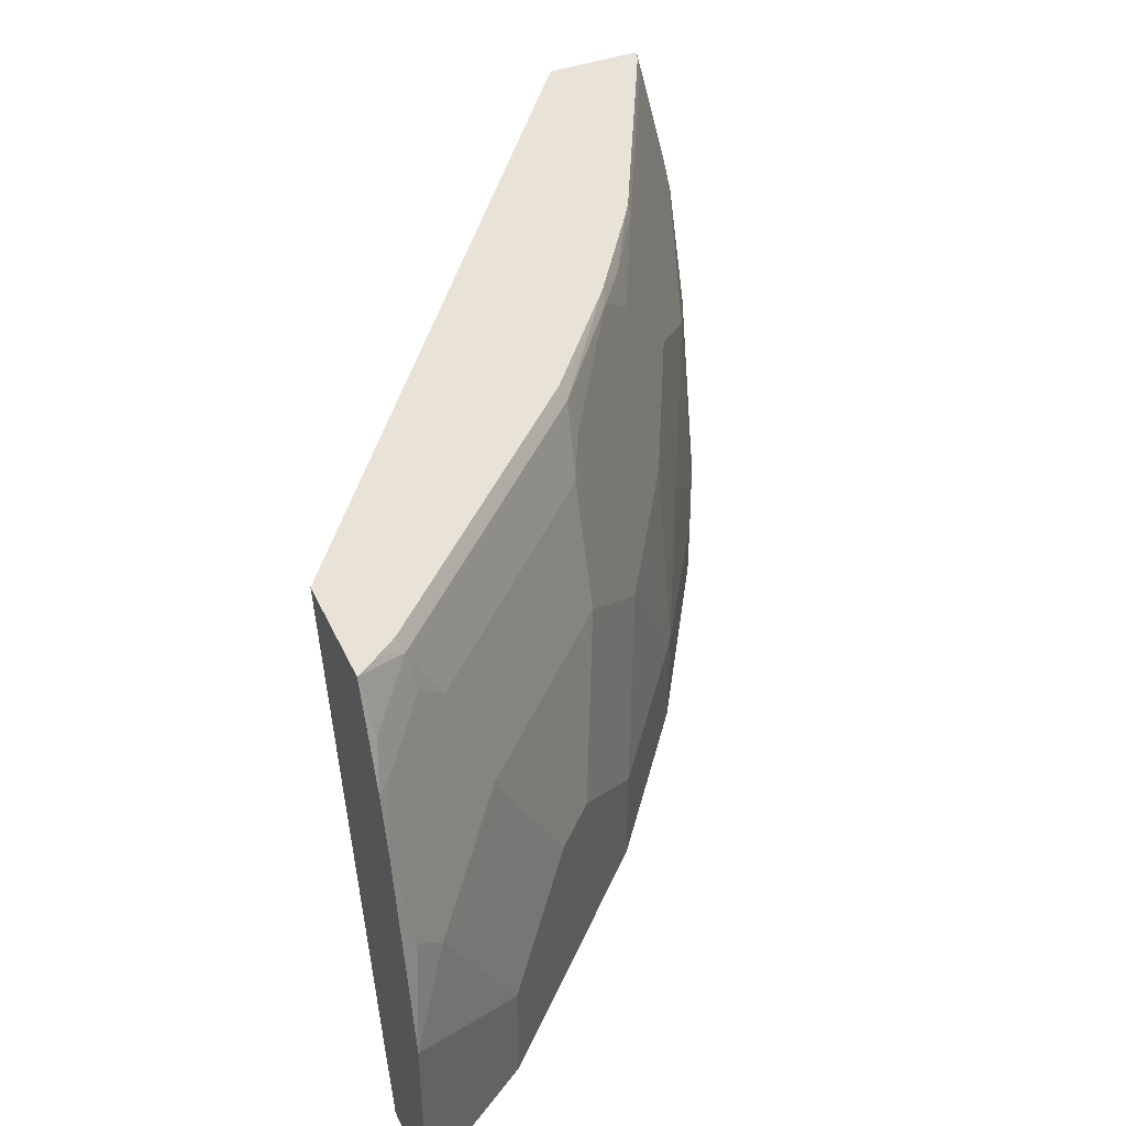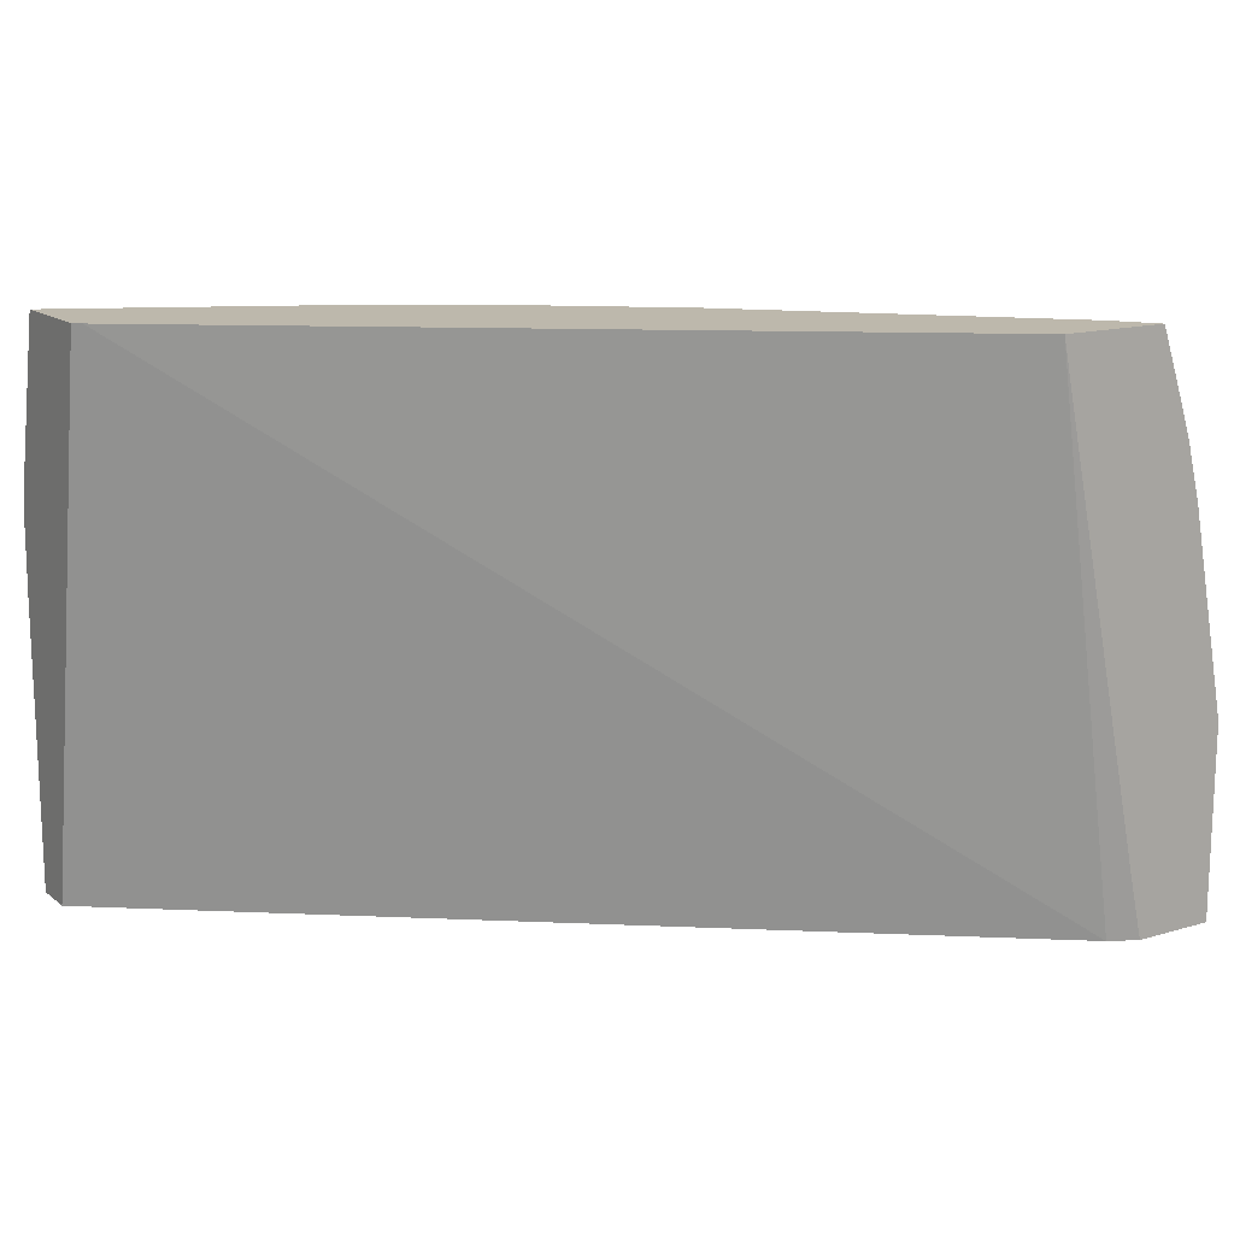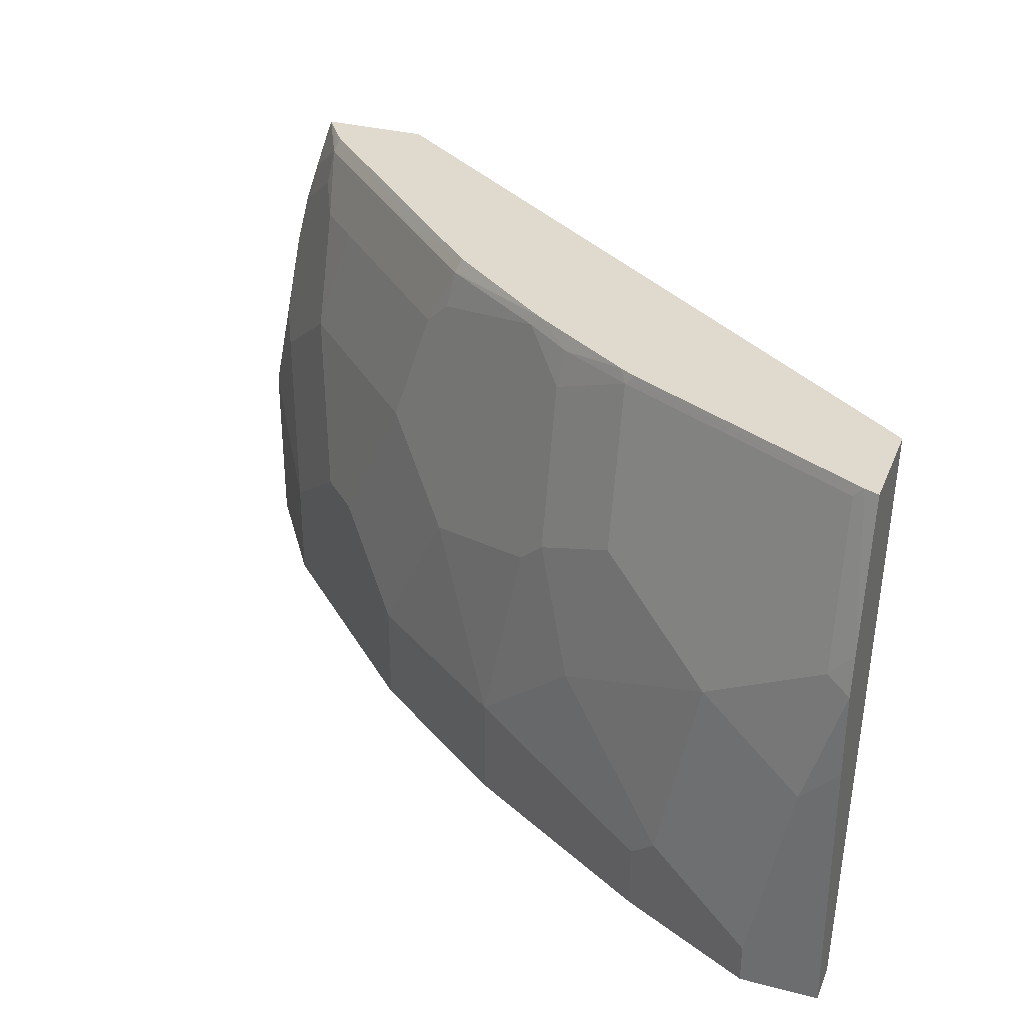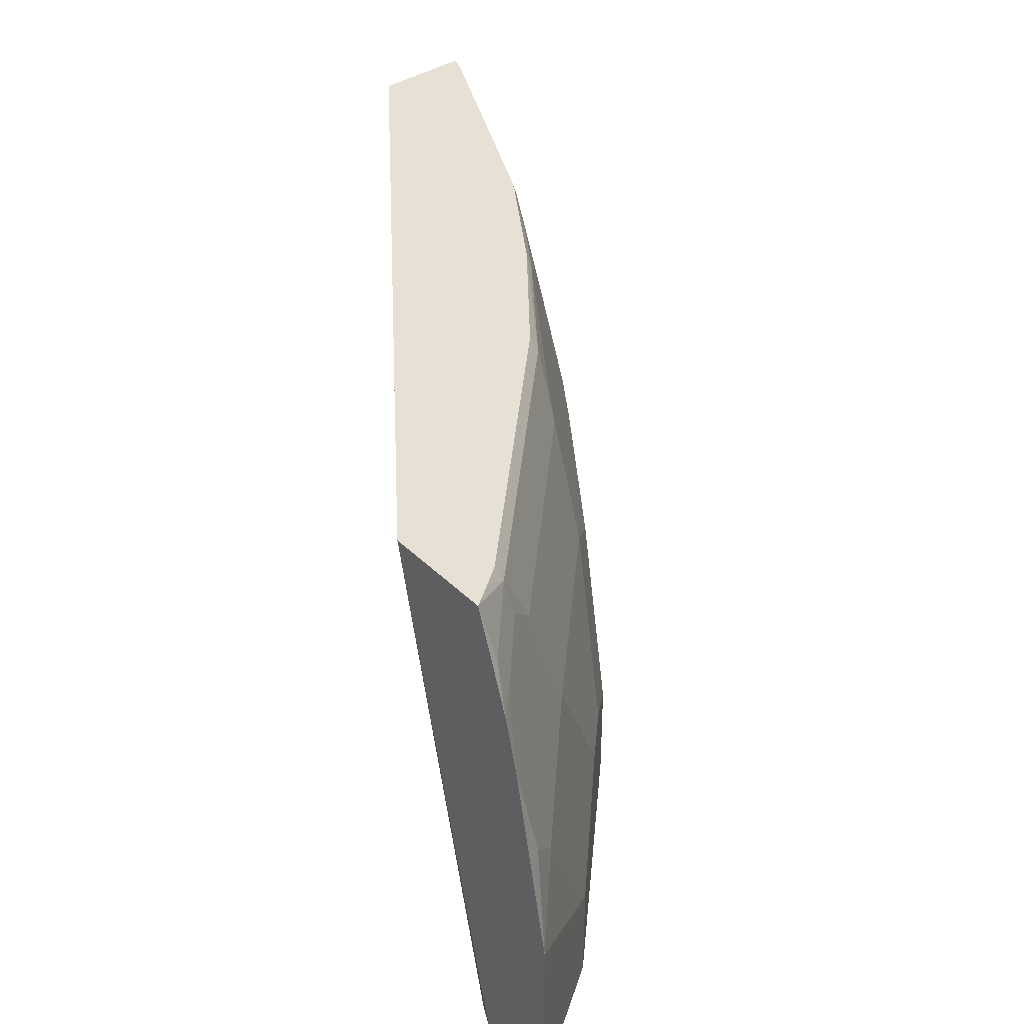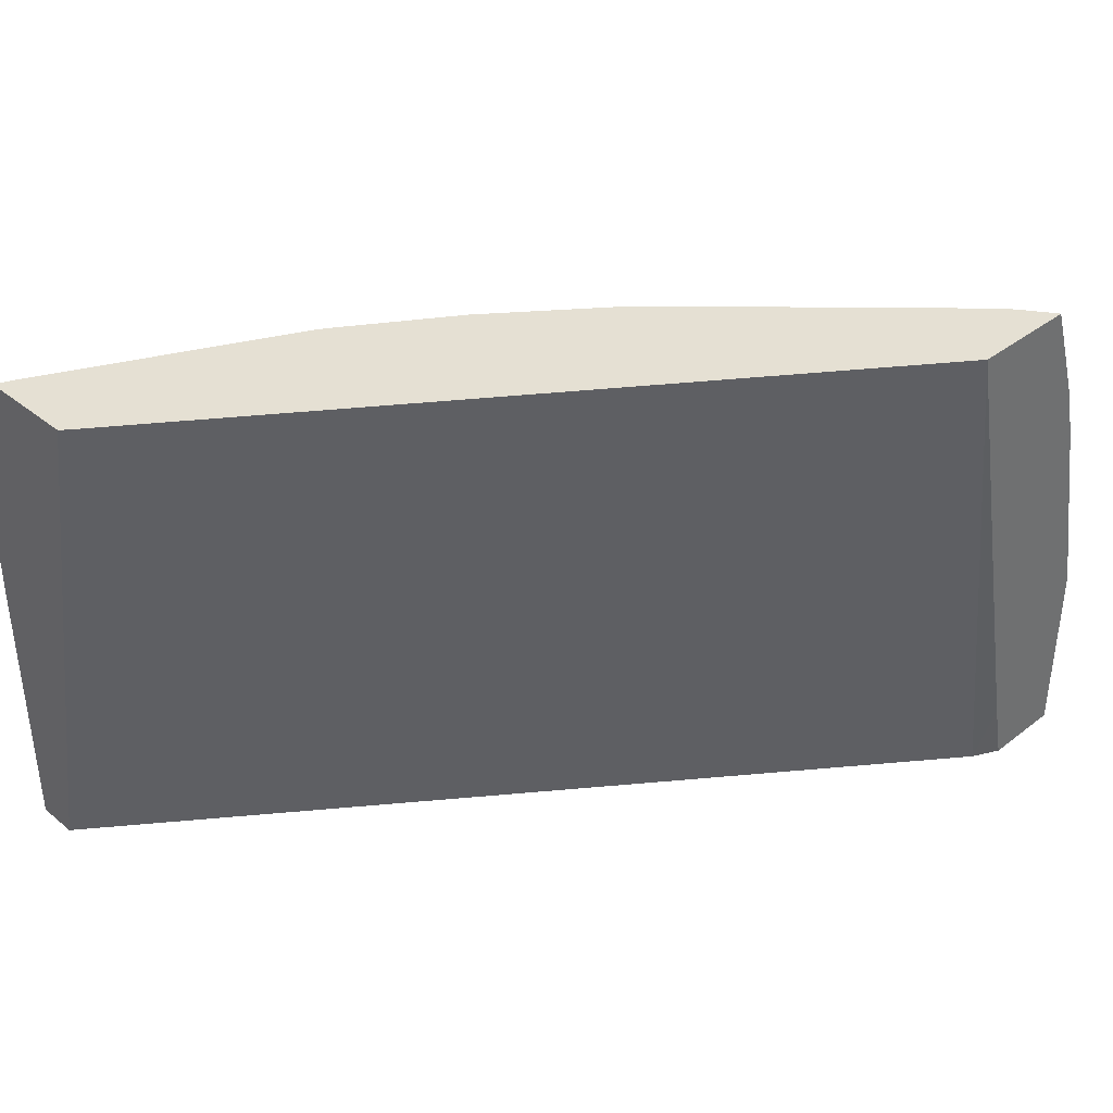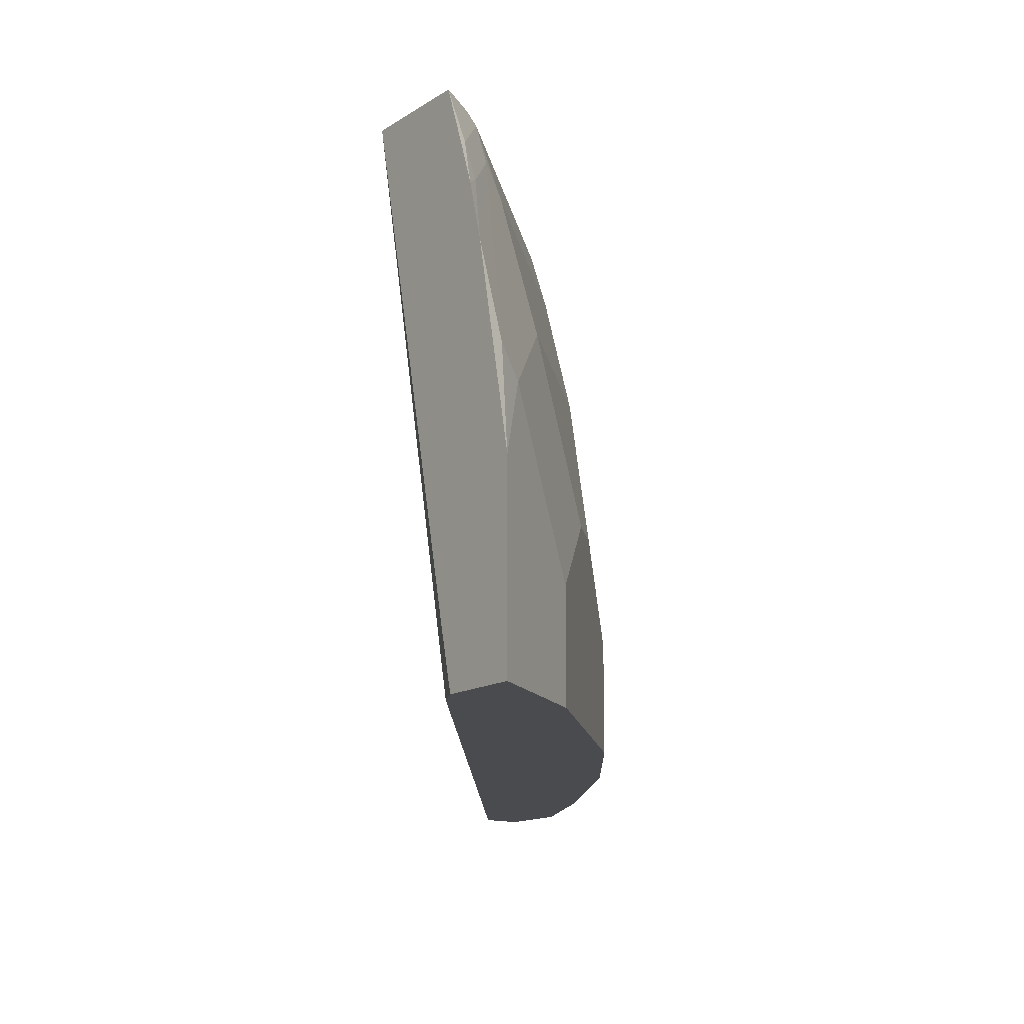
<metadata>
{"format":"obj","ext":"obj","renderer":"f3d","projection":"perspective","resolution":1024,"background":"white","views":[{"elev":41.9,"azim":-113.3,"up":"+Z"},{"elev":14.7,"azim":147.7,"up":"+Z"},{"elev":32.8,"azim":19.9,"up":"+Z"},{"elev":39.0,"azim":-129.6,"up":"+Z"},{"elev":37.9,"azim":135.7,"up":"+Z"},{"elev":-14.2,"azim":-126.0,"up":"+Z"}]}
</metadata>
<code>
v -0.7192 -0.04726 0.2765
v -0.7659 -0.05425 -0.0001501
v -0.772 -0.04726 0.03278
v -0.7746 -0.04726 0.2765
v -0.392 -0.2897 0.2765
v -0.7795 -0.04726 -0.0001501
v -0.3881 -0.3448 -0.0001501
v -0.7846 -0.04726 0.2482
v -0.7828 -0.05085 0.2491
v -0.7624 -0.07119 0.2694
v -0.774 -0.04813 0.2765
v -0.3881 -0.2929 0.2765
v -0.8202 -0.04726 -0.0001501
v -0.3881 -0.366 -0.0001501
v -0.7923 -0.04726 0.2256
v -0.7659 -0.07456 0.2508
v -0.7862 -0.05425 0.2304
v -0.7596 -0.06835 0.2765
v -0.7669 -0.05837 0.2765
v -0.7591 -0.08813 0.2372
v -0.7388 -0.1085 0.2372
v -0.6811 -0.1525 0.2694
v -0.3881 -0.3423 0.2765
v -0.8202 -0.04726 0.0951
v -0.7794 -0.1085 -0.0001501
v -0.3881 -0.366 0.1406
v -0.427 -0.366 -0.0001501
v -0.7997 -0.04726 0.1972
v -0.7998 -0.04745 0.1965
v -0.7659 -0.0949 0.1897
v -0.7591 -0.1085 0.1762
v -0.8065 -0.05425 0.1491
v -0.7998 -0.06779 0.1356
v -0.7393 -0.08866 0.2765
v -0.7388 -0.1288 0.1762
v -0.6778 -0.1695 0.2372
v -0.6404 -0.1932 0.2694
v -0.6376 -0.1903 0.2765
v -0.6783 -0.1497 0.2765
v -0.3953 -0.3394 0.2765
v -0.3881 -0.3607 0.2038
v -0.7794 -0.1085 0.05423
v -0.7998 -0.04726 0.1967
v -0.7388 -0.1491 -0.0001501
v -0.3881 -0.3651 0.1838
v -0.4067 -0.366 0.122
v -0.427 -0.366 0.02035
v -0.4674 -0.3458 -0.0001501
v -0.7388 -0.1491 0.09491
v -0.6778 -0.1898 0.1762
v -0.6574 -0.1898 0.2372
v -0.6439 -0.1966 0.2508
v -0.5829 -0.2372 0.2711
v -0.5783 -0.2378 0.2765
v -0.3999 -0.3389 0.2711
v -0.5173 -0.2784 0.2765
v -0.3999 -0.3592 0.1897
v -0.7184 -0.1695 -0.0001501
v -0.4609 -0.3389 0.1491
v -0.4677 -0.3457 0.04069
v -0.4812 -0.3389 0.04746
v -0.4882 -0.3354 -0.0001501
v -0.7184 -0.1695 0.09491
v -0.6371 -0.2304 0.1356
v -0.5829 -0.2575 0.1897
v -0.5626 -0.2575 0.2508
v -0.5592 -0.2541 0.2694
v -0.5252 -0.2737 0.2765
v -0.5219 -0.2779 0.2711
v -0.6778 -0.2101 -0.0001501
v -0.5219 -0.2982 0.1897
v -0.5016 -0.3185 0.1288
v -0.5422 -0.2982 0.1084
v -0.5558 -0.2914 0.09491
v -0.5965 -0.2711 0.05423
v -0.4948 -0.3321 0.03389
v -0.4948 -0.3321 -0.0001501
v -0.6778 -0.2101 0.05423
v -0.5761 -0.2711 0.1559
v -0.5626 -0.2779 0.1694
v -0.5965 -0.2711 -0.0001501
f 40 55 41
f 45 57 59
f 41 55 57
f 41 57 45
f 44 58 63
f 44 63 49
f 40 56 55
f 48 60 61
f 46 59 60
f 46 60 47
f 47 60 48
f 48 61 62
f 49 63 50
f 50 64 65
f 37 54 38
f 50 52 51
f 45 59 46
f 50 65 52
f 31 49 35
f 37 52 53
f 50 63 64
f 24 33 32
f 24 32 43
f 25 44 49
f 25 49 42
f 26 45 46
f 27 47 48
f 37 53 54
f 28 43 29
f 30 33 31
f 31 33 49
f 33 42 49
f 35 49 50
f 36 50 51
f 36 51 37
f 37 51 52
f 29 43 32
f 52 65 53
f 63 78 64
f 53 66 67
f 64 79 65
f 65 79 80
f 65 80 66
f 66 80 71
f 66 71 69
f 66 69 67
f 67 69 68
f 64 75 79
f 70 81 75
f 72 80 73
f 73 80 74
f 74 80 79
f 74 79 75
f 75 81 77
f 75 77 76
f 24 42 33
f 70 75 78
f 64 78 75
f 62 76 77
f 61 76 62
f 53 67 54
f 54 67 68
f 55 59 57
f 55 56 69
f 55 69 59
f 56 68 69
f 58 70 78
f 58 78 63
f 59 61 60
f 59 69 71
f 59 71 80
f 59 80 72
f 59 72 61
f 61 72 73
f 61 73 74
f 61 74 75
f 61 75 76
f 53 65 66
f 23 40 41
f 22 37 38
f 22 38 39
f 1 23 12
f 1 12 5
f 1 5 2
f 2 6 3
f 2 5 7
f 2 7 14
f 2 14 27
f 1 40 23
f 2 27 48
f 2 62 77
f 2 77 81
f 2 81 70
f 2 70 58
f 2 58 44
f 2 44 25
f 2 25 13
f 2 48 62
f 2 13 6
f 1 56 40
f 1 54 68
f 22 39 34
f 1 2 3
f 1 3 6
f 1 6 13
f 1 13 24
f 1 24 43
f 1 43 28
f 1 68 56
f 1 28 15
f 1 8 4
f 1 11 19
f 1 19 18
f 1 18 34
f 1 34 39
f 1 39 38
f 1 38 54
f 1 15 8
f 4 8 9
f 1 4 11
f 4 10 11
f 14 47 27
f 15 28 29
f 15 29 17
f 16 30 31
f 16 31 20
f 16 17 29
f 16 29 32
f 14 46 47
f 16 32 33
f 18 22 34
f 21 31 35
f 21 35 50
f 21 50 36
f 21 36 22
f 22 36 37
f 4 9 10
f 16 33 30
f 14 26 46
f 20 31 21
f 13 25 42
f 5 12 7
f 13 42 24
f 7 12 23
f 7 23 41
f 7 45 26
f 7 26 14
f 8 15 9
f 9 16 10
f 7 41 45
f 9 17 16
f 10 22 18
f 10 18 19
f 10 19 11
f 10 16 20
f 10 20 21
f 9 15 17
f 10 21 22

</code>
